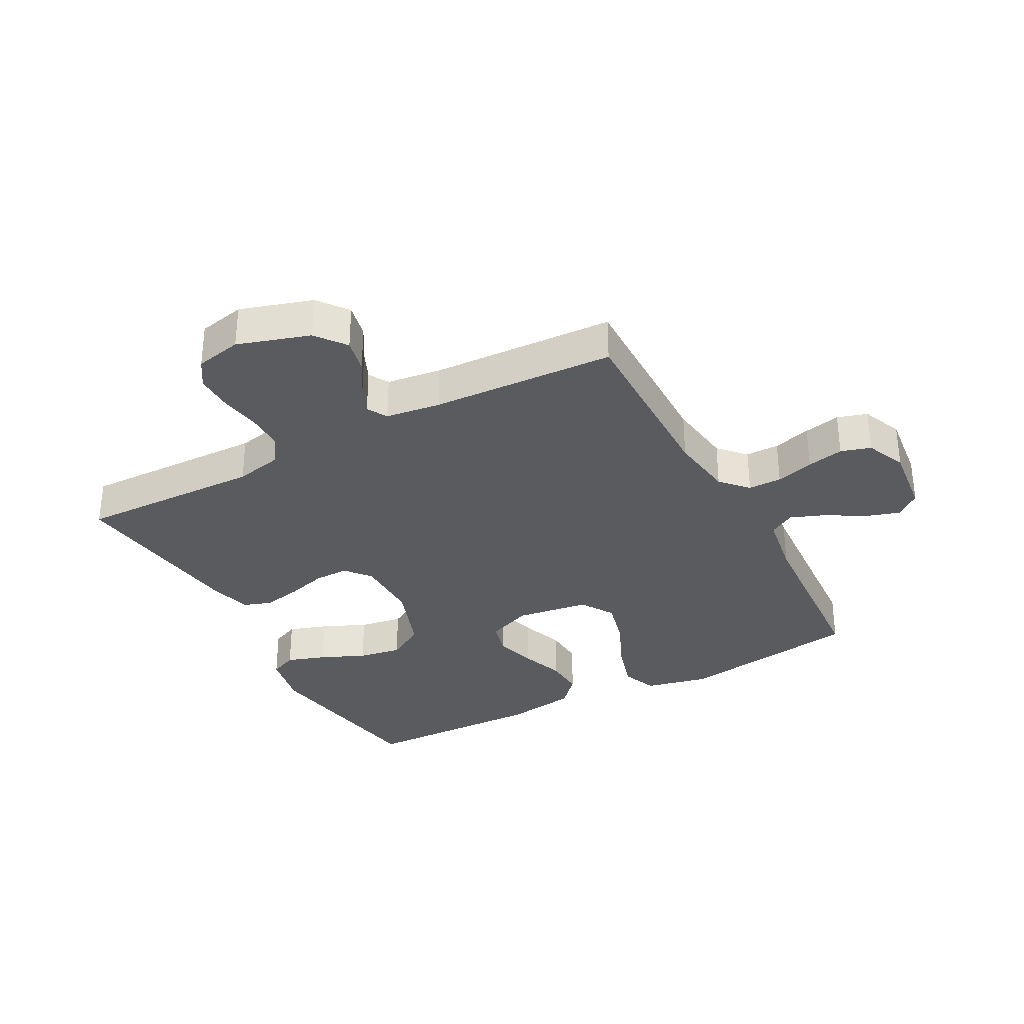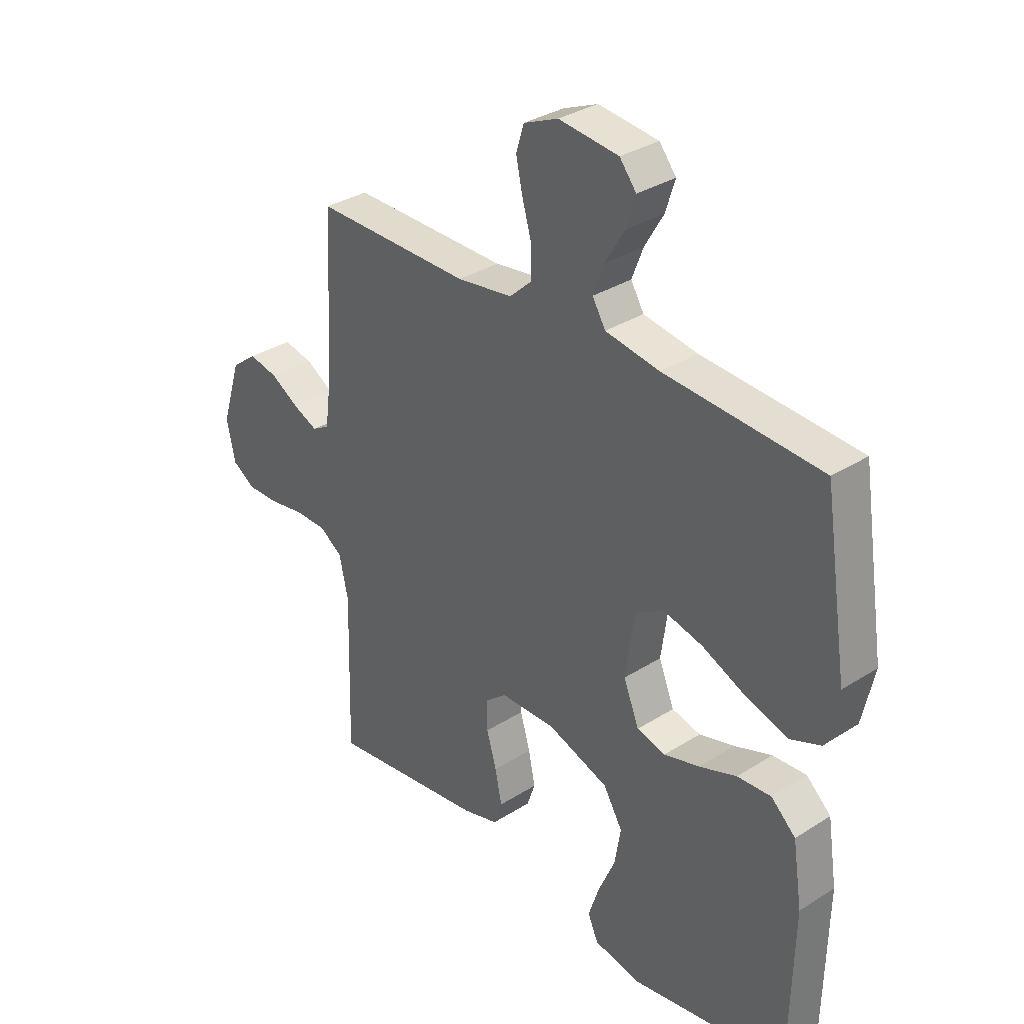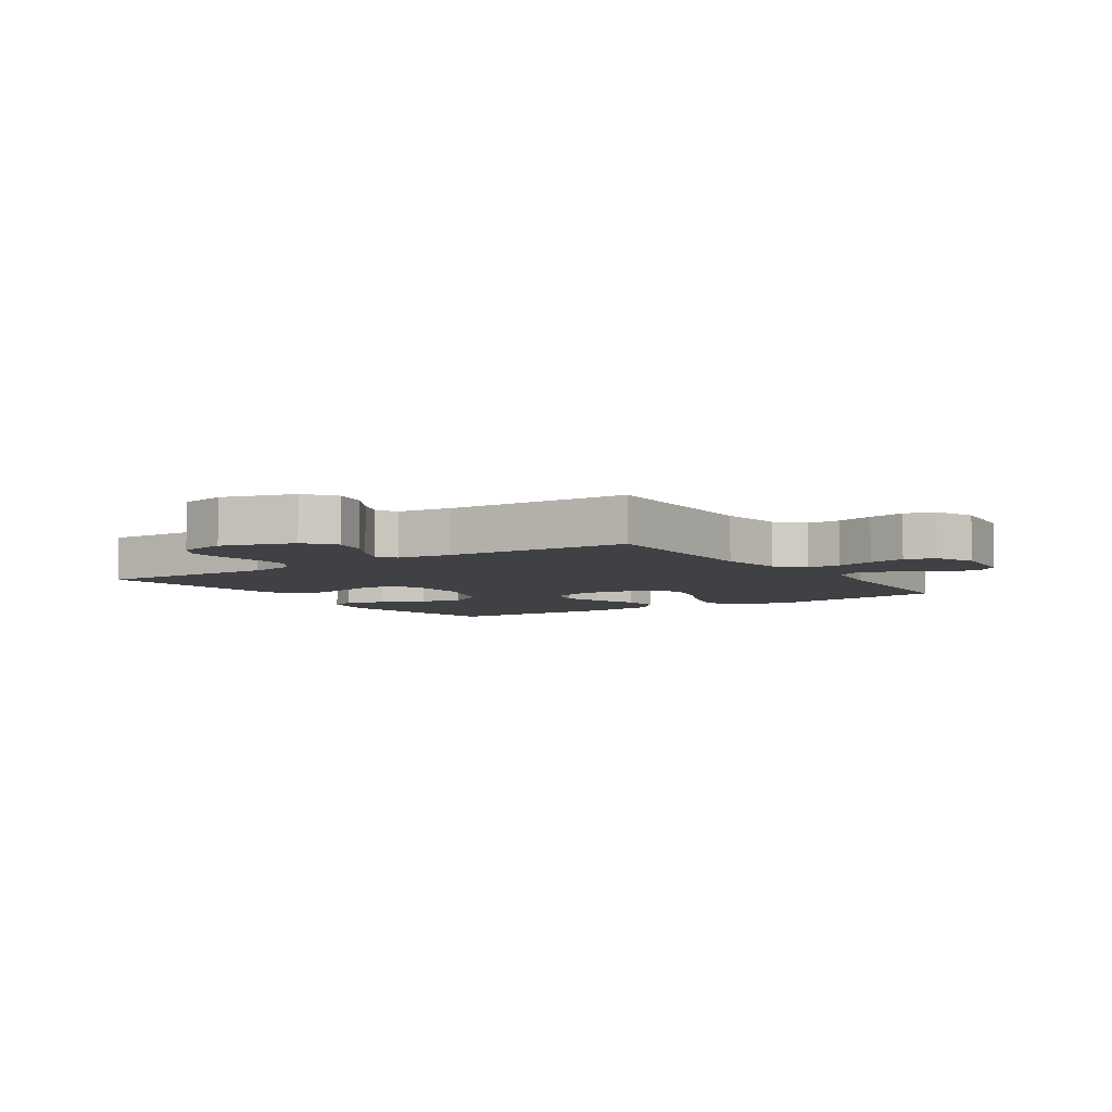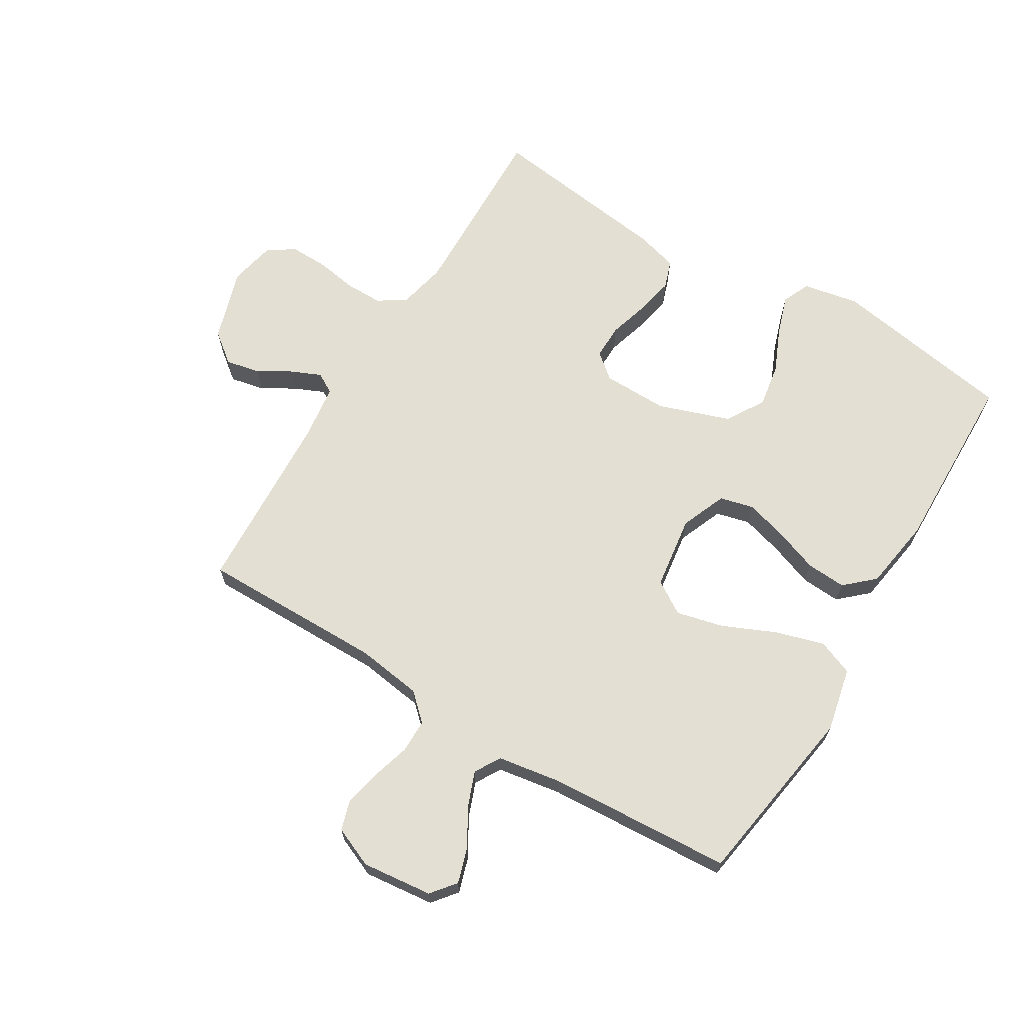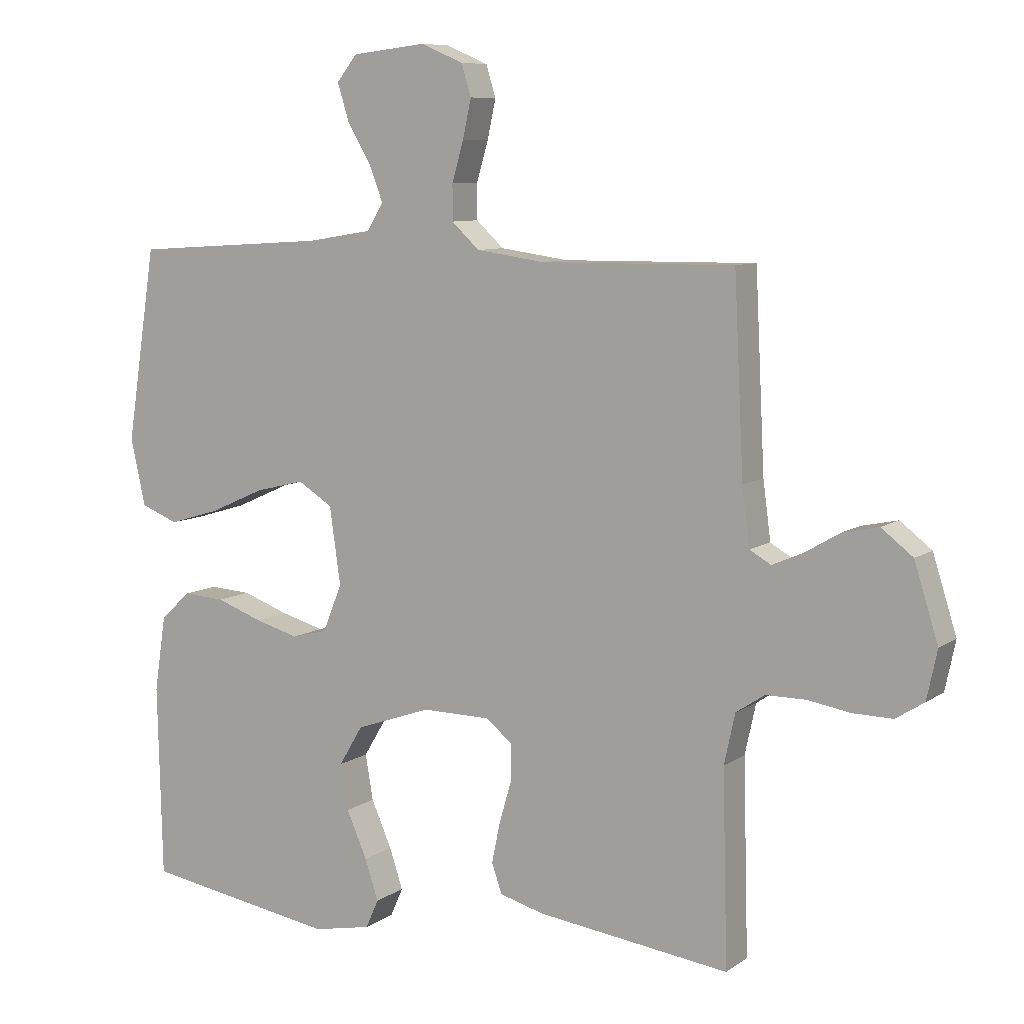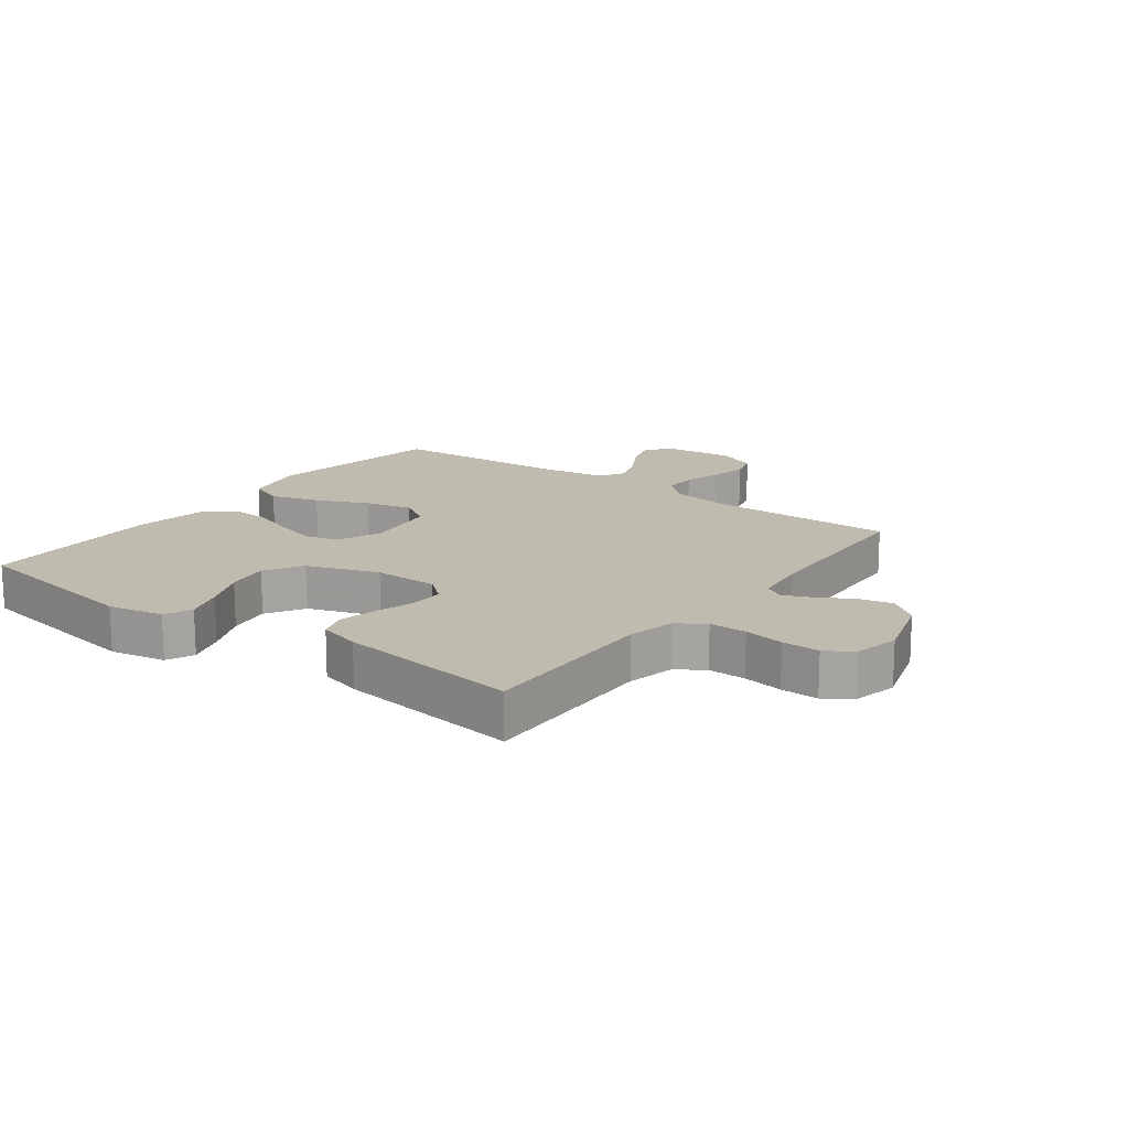
<metadata>
{"format":"obj","ext":"obj","renderer":"f3d","projection":"perspective","resolution":1024,"background":"white","views":[{"elev":-33.0,"azim":-61.8,"up":"+Y"},{"elev":32.8,"azim":48.6,"up":"+Z"},{"elev":-5.8,"azim":-56.1,"up":"+Y"},{"elev":67.1,"azim":31.3,"up":"+Y"},{"elev":8.4,"azim":-150.1,"up":"+Z"},{"elev":16.0,"azim":-143.2,"up":"+Y"}]}
</metadata>
<code>
v -0.5 0.07 0.5
v -0.2 0.07 0.497
v -0.093 0.07 0.512
v -0.05 0.07 0.552
v -0.05 0.07 0.607
v -0.068 0.07 0.669
v -0.081 0.07 0.729
v -0.066 0.07 0.778
v 0 0.07 0.806
v 0.115 0.07 0.793
v 0.147 0.07 0.753
v 0.129 0.07 0.696
v 0.093 0.07 0.635
v 0.071 0.07 0.578
v 0.096 0.07 0.536
v 0.2 0.07 0.519
v 0.5 0.07 0.5
v 0.546 0.07 0.2
v 0.523 0.07 0.096
v 0.465 0.07 0.073
v 0.385 0.07 0.097
v 0.3 0.07 0.135
v 0.223 0.07 0.154
v 0.169 0.07 0.12
v 0.152 0.07 0
v 0.182 0.07 -0.074
v 0.237 0.07 -0.088
v 0.305 0.07 -0.069
v 0.377 0.07 -0.043
v 0.442 0.07 -0.039
v 0.489 0.07 -0.082
v 0.507 0.07 -0.2
v 0.5 0.07 -0.5
v 0.2 0.07 -0.549
v 0.109 0.07 -0.531
v 0.089 0.07 -0.486
v 0.11 0.07 -0.423
v 0.142 0.07 -0.35
v 0.154 0.07 -0.279
v 0.117 0.07 -0.217
v 0 0.07 -0.176
v -0.107 0.07 -0.177
v -0.148 0.07 -0.211
v -0.147 0.07 -0.268
v -0.128 0.07 -0.333
v -0.115 0.07 -0.396
v -0.131 0.07 -0.442
v -0.2 0.07 -0.461
v -0.5 0.07 -0.5
v -0.492 0.07 -0.2
v -0.509 0.07 -0.122
v -0.554 0.07 -0.092
v -0.616 0.07 -0.092
v -0.682 0.07 -0.103
v -0.744 0.07 -0.104
v -0.788 0.07 -0.076
v -0.804 0.07 0
v -0.767 0.07 0.118
v -0.718 0.07 0.156
v -0.662 0.07 0.144
v -0.608 0.07 0.112
v -0.56 0.07 0.091
v -0.527 0.07 0.11
v -0.515 0.07 0.2
v -0.5 0 0.5
v -0.2 0 0.497
v -0.093 0 0.512
v -0.05 0 0.552
v -0.05 0 0.607
v -0.068 0 0.669
v -0.081 0 0.729
v -0.066 0 0.778
v 0 0 0.806
v 0.115 0 0.793
v 0.147 0 0.753
v 0.129 0 0.696
v 0.093 0 0.635
v 0.071 0 0.578
v 0.096 0 0.536
v 0.2 0 0.519
v 0.5 0 0.5
v 0.546 0 0.2
v 0.523 0 0.096
v 0.465 0 0.073
v 0.385 0 0.097
v 0.3 0 0.135
v 0.223 0 0.154
v 0.169 0 0.12
v 0.152 0 0
v 0.182 0 -0.074
v 0.237 0 -0.088
v 0.305 0 -0.069
v 0.377 0 -0.043
v 0.442 0 -0.039
v 0.489 0 -0.082
v 0.507 0 -0.2
v 0.5 0 -0.5
v 0.2 0 -0.549
v 0.109 0 -0.531
v 0.089 0 -0.486
v 0.11 0 -0.423
v 0.142 0 -0.35
v 0.154 0 -0.279
v 0.117 0 -0.217
v 0 0 -0.176
v -0.107 0 -0.177
v -0.148 0 -0.211
v -0.147 0 -0.268
v -0.128 0 -0.333
v -0.115 0 -0.396
v -0.131 0 -0.442
v -0.2 0 -0.461
v -0.5 0 -0.5
v -0.492 0 -0.2
v -0.509 0 -0.122
v -0.554 0 -0.092
v -0.616 0 -0.092
v -0.682 0 -0.103
v -0.744 0 -0.104
v -0.788 0 -0.076
v -0.804 0 0
v -0.767 0 0.118
v -0.718 0 0.156
v -0.662 0 0.144
v -0.608 0 0.112
v -0.56 0 0.091
v -0.527 0 0.11
v -0.515 0 0.2
f 59 60 61
f 58 59 61
f 57 58 61
f 56 57 61
f 55 56 61
f 54 55 61
f 53 54 61
f 52 53 61 62
f 51 52 62 63
f 48 49 50
f 47 48 50
f 46 47 50
f 45 46 50
f 44 45 50
f 51 63 64
f 50 51 64
f 44 50 64
f 43 44 64
f 36 37 38
f 35 36 38
f 34 35 38
f 33 34 38
f 32 33 38
f 31 32 38
f 30 31 38
f 29 30 38
f 28 29 38
f 27 28 38 39
f 26 27 39 40
f 20 21 22
f 19 20 22
f 18 19 22
f 17 18 22
f 16 17 22
f 15 16 22 23
f 14 15 23 24
f 11 12 13
f 10 11 13
f 9 10 13
f 8 9 13
f 7 8 13
f 6 7 13
f 5 6 13
f 4 5 13 14
f 14 24 25
f 4 14 25
f 3 4 25
f 64 1 2
f 43 64 2
f 42 43 2
f 26 40 41
f 26 41 42
f 25 26 42
f 3 25 42
f 2 3 42
f 125 124 123
f 125 123 122
f 125 122 121
f 125 121 120
f 125 120 119
f 125 119 118
f 125 118 117
f 126 125 117 116
f 127 126 116 115
f 114 113 112
f 114 112 111
f 114 111 110
f 114 110 109
f 114 109 108
f 128 127 115
f 128 115 114
f 128 114 108
f 128 108 107
f 102 101 100
f 102 100 99
f 102 99 98
f 102 98 97
f 102 97 96
f 102 96 95
f 102 95 94
f 102 94 93
f 102 93 92
f 103 102 92 91
f 104 103 91 90
f 86 85 84
f 86 84 83
f 86 83 82
f 86 82 81
f 86 81 80
f 87 86 80 79
f 88 87 79 78
f 77 76 75
f 77 75 74
f 77 74 73
f 77 73 72
f 77 72 71
f 77 71 70
f 77 70 69
f 78 77 69 68
f 89 88 78
f 89 78 68
f 89 68 67
f 66 65 128
f 66 128 107
f 66 107 106
f 105 104 90
f 106 105 90
f 106 90 89
f 106 89 67
f 106 67 66
f 1 65 66 2
f 2 66 67 3
f 3 67 68 4
f 4 68 69 5
f 5 69 70 6
f 6 70 71 7
f 7 71 72 8
f 8 72 73 9
f 9 73 74 10
f 10 74 75 11
f 11 75 76 12
f 12 76 77 13
f 13 77 78 14
f 14 78 79 15
f 15 79 80 16
f 16 80 81 17
f 17 81 82 18
f 18 82 83 19
f 19 83 84 20
f 20 84 85 21
f 21 85 86 22
f 22 86 87 23
f 23 87 88 24
f 24 88 89 25
f 25 89 90 26
f 26 90 91 27
f 27 91 92 28
f 28 92 93 29
f 29 93 94 30
f 30 94 95 31
f 31 95 96 32
f 32 96 97 33
f 33 97 98 34
f 34 98 99 35
f 35 99 100 36
f 36 100 101 37
f 37 101 102 38
f 38 102 103 39
f 39 103 104 40
f 40 104 105 41
f 41 105 106 42
f 42 106 107 43
f 43 107 108 44
f 44 108 109 45
f 45 109 110 46
f 46 110 111 47
f 47 111 112 48
f 48 112 113 49
f 49 113 114 50
f 50 114 115 51
f 51 115 116 52
f 52 116 117 53
f 53 117 118 54
f 54 118 119 55
f 55 119 120 56
f 56 120 121 57
f 57 121 122 58
f 58 122 123 59
f 59 123 124 60
f 60 124 125 61
f 61 125 126 62
f 62 126 127 63
f 63 127 128 64
f 64 128 65 1

</code>
